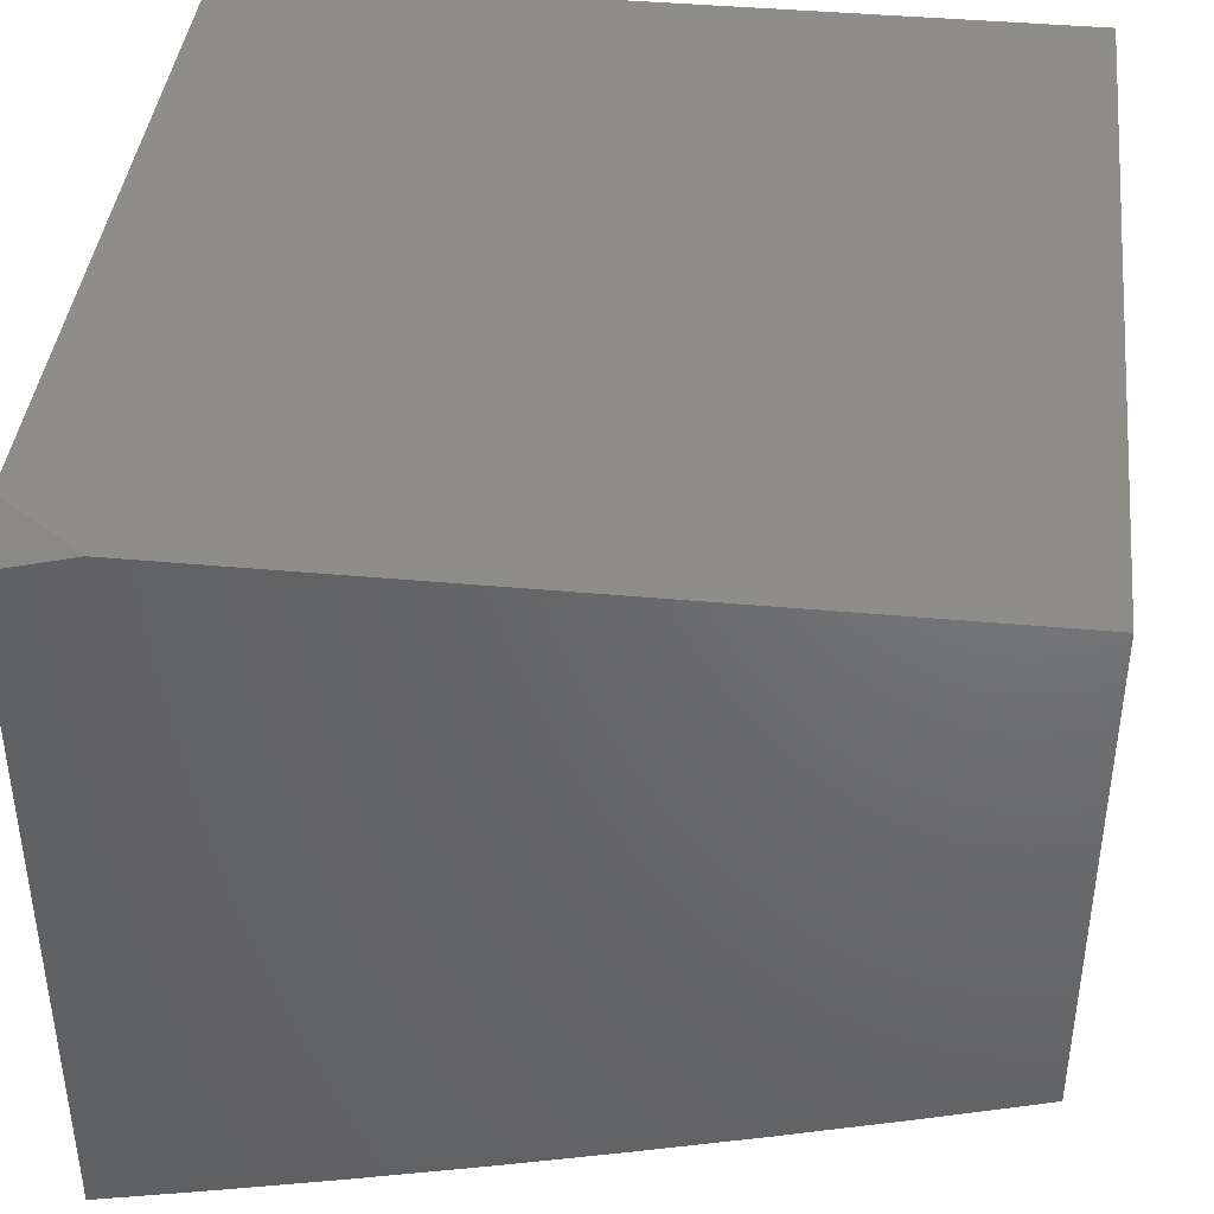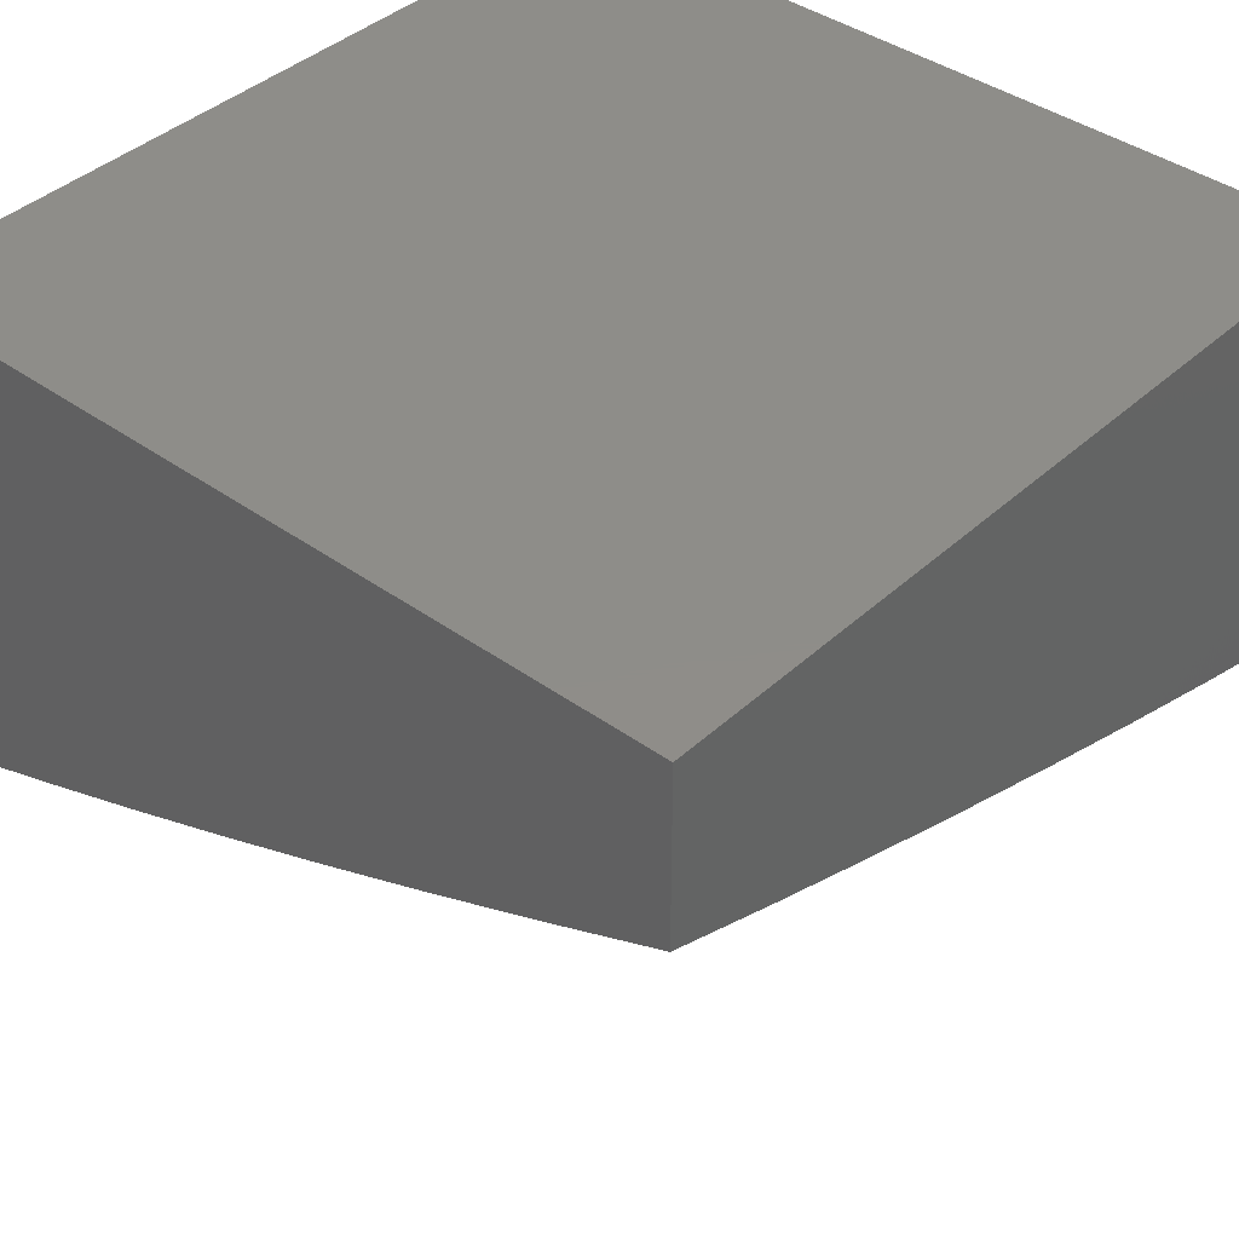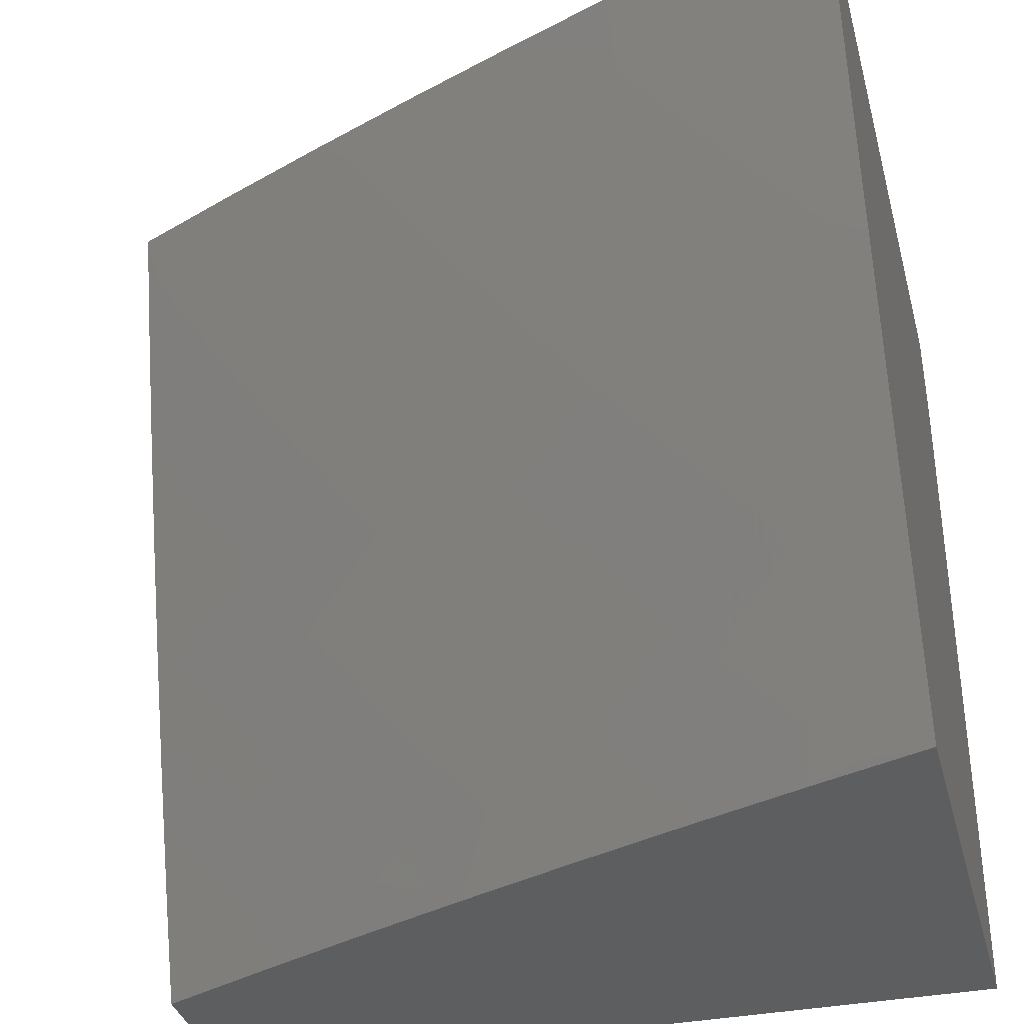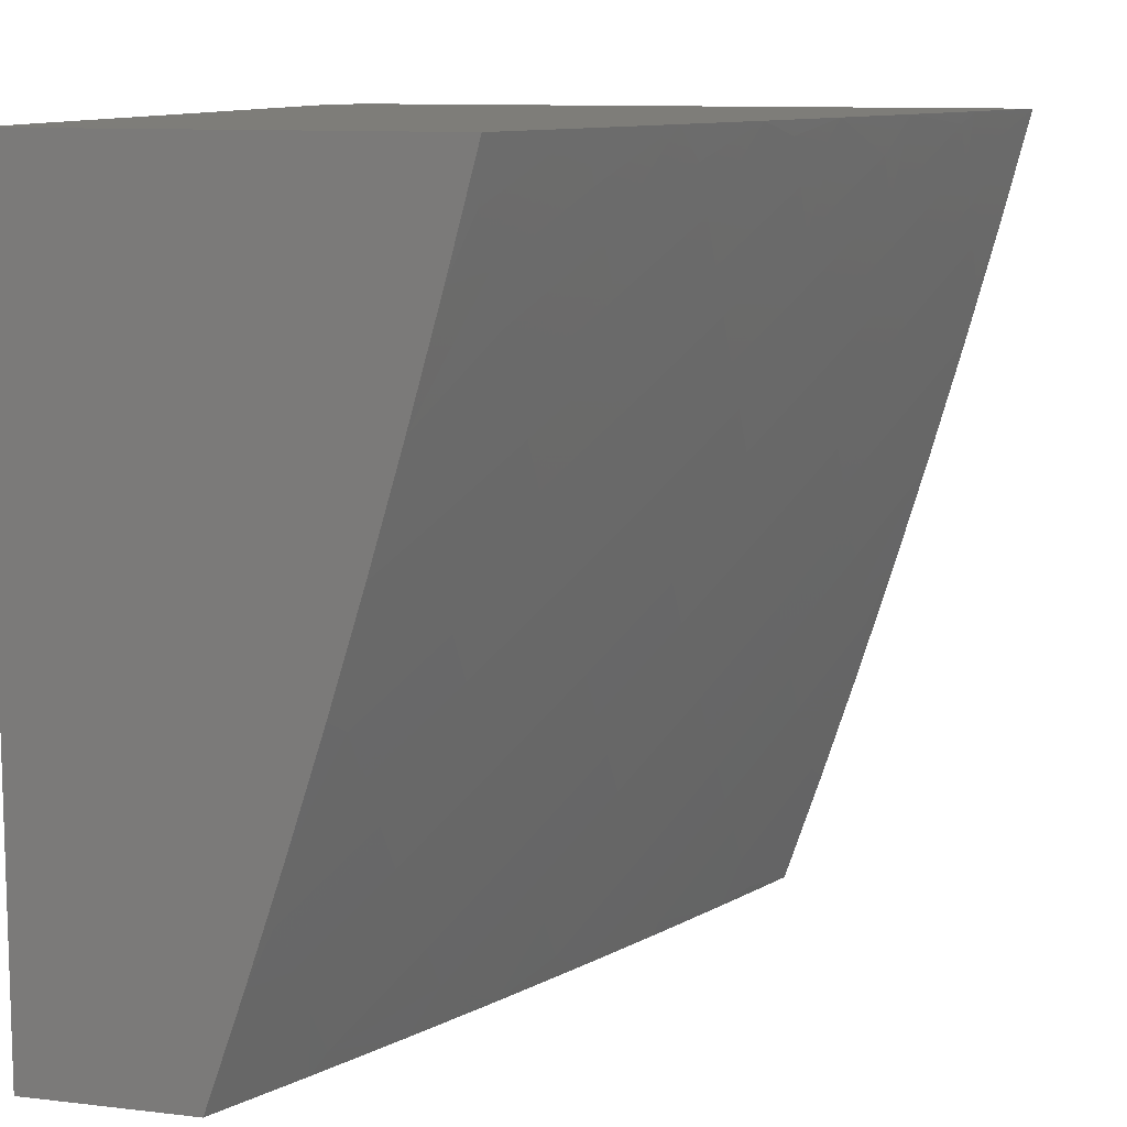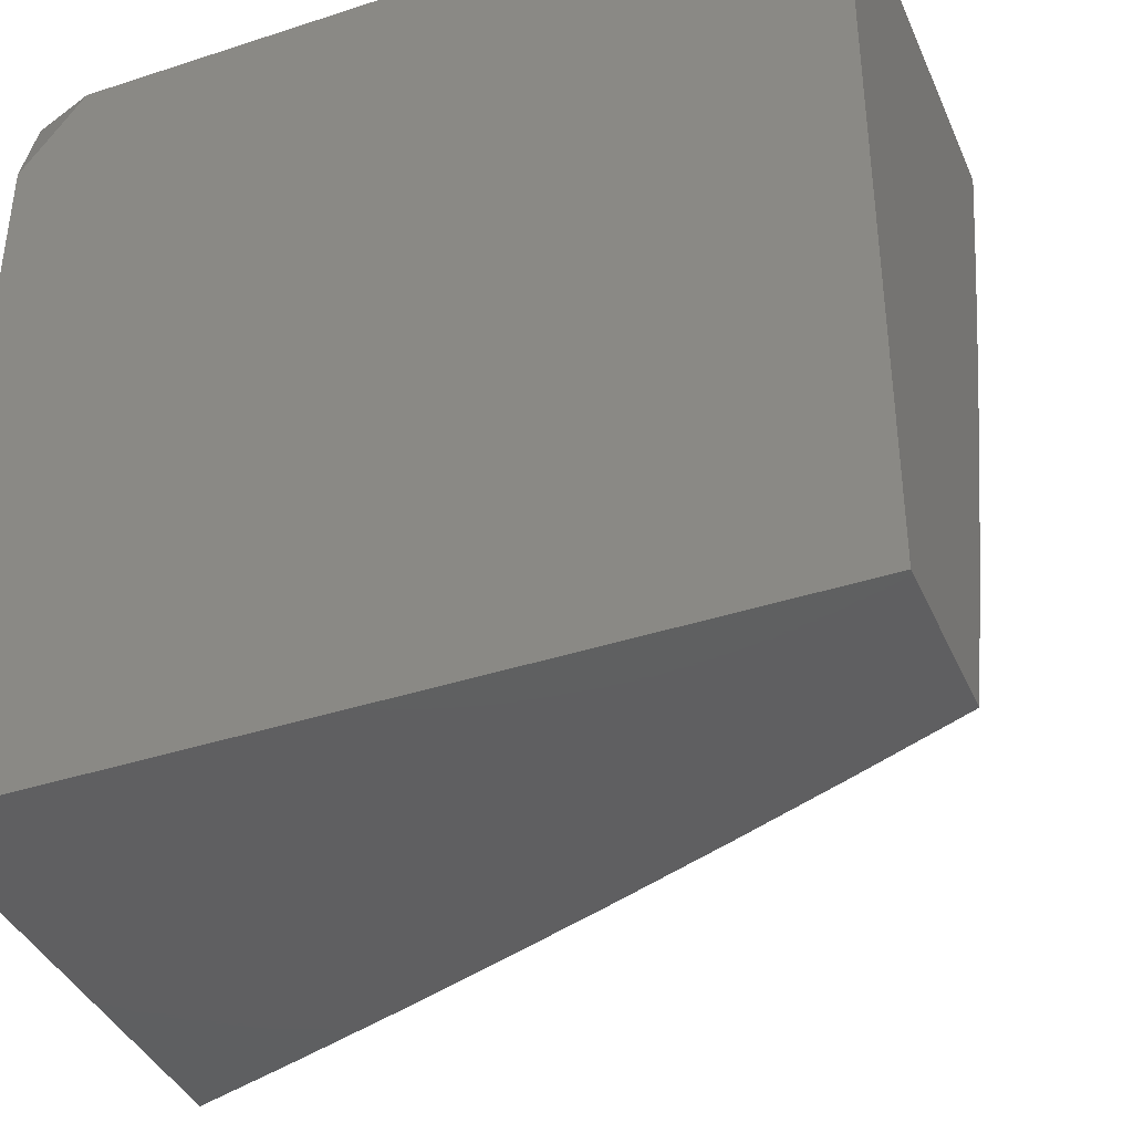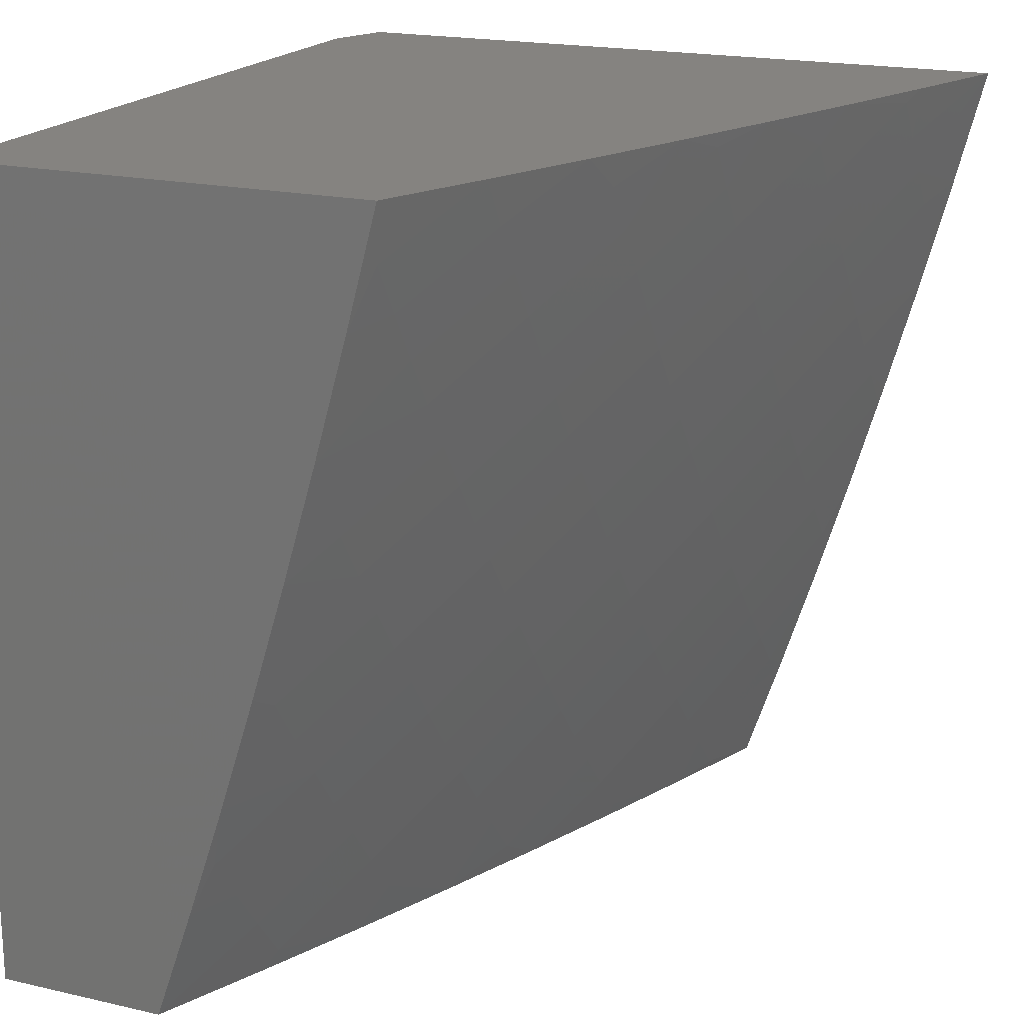
<metadata>
{"format":"stl","ext":"stl","renderer":"f3d","projection":"perspective","resolution":1024,"background":"white","views":[{"elev":40.9,"azim":-83.6,"up":"+Z"},{"elev":40.2,"azim":41.6,"up":"+Z"},{"elev":-35.6,"azim":-165.4,"up":"+Y"},{"elev":10.5,"azim":106.5,"up":"+Y"},{"elev":-39.4,"azim":22.1,"up":"+Y"},{"elev":19.1,"azim":113.5,"up":"+Y"}]}
</metadata>
<code>
# stl→obj: 141 verts, 278 faces
v 4.859 -4 -11.27
v 4.892 -3.917 -11.29
v 5 -4 -11.21
v 4.939 -3.857 -11.29
v 5 -3.859 -11.26
v 4.986 -3.796 -11.29
v 5 -3.717 -11.31
v 4.877 -3.713 -11.36
v 4.922 -3.653 -11.36
v 4.767 -3.629 -11.44
v 4.811 -3.57 -11.44
v 4.656 -3.545 -11.51
v 4.699 -3.487 -11.51
v 4.545 -3.46 -11.58
v 4.587 -3.404 -11.58
v 4.433 -3.374 -11.65
v 4.474 -3.32 -11.65
v 4.32 -3.289 -11.71
v 4.36 -3.236 -11.71
v 4.207 -3.202 -11.78
v 4.246 -3.151 -11.78
v 4.093 -3.116 -11.84
v 4.131 -3.065 -11.84
v 4 -3 -11.9
v 4.145 -3 -11.85
v 4.843 -3.976 -11.29
v 4.718 -4 -11.33
v 4.689 -3.947 -11.36
v 4.576 -4 -11.39
v 4.536 -3.914 -11.44
v 4.488 -3.969 -11.44
v 4.383 -3.877 -11.51
v 4.433 -4 -11.45
v 4.336 -3.93 -11.51
v 4.289 -4 -11.5
v 4.287 -3.983 -11.51
v 4.145 -4 -11.55
v 4.184 -3.888 -11.58
v 4.137 -3.939 -11.58
v 4.081 -3.792 -11.65
v 4.035 -3.842 -11.65
v 4 -3.717 -11.7
v 4 -3.859 -11.65
v 4.088 -3.989 -11.58
v 4 -4 -11.6
v 4 -3.574 -11.74
v 4.023 -3.647 -11.71
v 4.128 -3.742 -11.65
v 4 -3.432 -11.78
v 4.003 -3.454 -11.78
v 4.067 -3.597 -11.71
v 4.173 -3.691 -11.65
v 4.279 -3.784 -11.58
v 4.232 -3.836 -11.58
v 4.045 -3.405 -11.78
v 4 -3.288 -11.82
v 4.086 -3.355 -11.78
v 4.127 -3.305 -11.78
v 4.238 -3.394 -11.71
v 4.28 -3.341 -11.71
v 4.391 -3.429 -11.65
v 4.015 -3.215 -11.84
v 4 -3.144 -11.86
v 4.054 -3.166 -11.84
v 4.168 -3.015 -11.84
v 4.289 -3 -11.8
v 4.284 -3.098 -11.78
v 4.322 -3.046 -11.78
v 4.438 -3.128 -11.71
v 4.433 -3 -11.75
v 4.476 -3.073 -11.71
v 4.513 -3.018 -11.71
v 4.631 -3.097 -11.65
v 4.575 -3 -11.69
v 4.669 -3.04 -11.65
v 4.718 -3 -11.64
v 4.787 -3.117 -11.58
v 4.824 -3.058 -11.58
v 4.943 -3.133 -11.51
v 4.859 -3 -11.58
v 4.981 -3.072 -11.51
v 5 -3 -11.52
v 5 -3.144 -11.48
v 5 -3.288 -11.44
v 4.904 -3.193 -11.51
v 4.864 -3.253 -11.51
v 4.748 -3.175 -11.58
v 4.709 -3.233 -11.58
v 4.593 -3.153 -11.65
v 4.554 -3.209 -11.65
v 4.399 -3.182 -11.71
v 4.98 -3.33 -11.44
v 5 -3.432 -11.4
v 4.939 -3.391 -11.44
v 4.897 -3.451 -11.44
v 4.783 -3.371 -11.51
v 4.742 -3.429 -11.51
v 4.628 -3.347 -11.58
v 5 -3.575 -11.36
v 4.854 -3.511 -11.44
v 4.966 -3.592 -11.36
v 4.167 -3.254 -11.78
v 4.502 -3.515 -11.58
v 4.349 -3.482 -11.65
v 4.459 -3.57 -11.58
v 4.306 -3.535 -11.65
v 4.415 -3.624 -11.58
v 4.262 -3.588 -11.65
v 4.37 -3.678 -11.58
v 4.218 -3.639 -11.65
v 4.325 -3.731 -11.58
v 4.612 -3.601 -11.51
v 4.568 -3.658 -11.51
v 4.523 -3.713 -11.51
v 4.477 -3.768 -11.51
v 4.431 -3.823 -11.51
v 4.722 -3.687 -11.44
v 4.831 -3.772 -11.36
v 4.677 -3.744 -11.44
v 4.63 -3.801 -11.44
v 4.583 -3.858 -11.44
v 4.785 -3.831 -11.36
v 4.737 -3.889 -11.36
v 4.196 -3.445 -11.71
v 4.154 -3.496 -11.71
v 4.111 -3.547 -11.71
v 4.514 -3.265 -11.65
v 4.669 -3.29 -11.58
v 4.824 -3.312 -11.51
v 4 -3.103 -11
v 4.026 -3.069 -11
v 4 -3.069 -11.01
v 4 -3.034 -11.02
v 4.052 -3.035 -11
v 4.026 -3 -11.02
v 4.052 -3 -11.01
v 4.078 -3 -11
v 4 -3 -11.03
v 4 -4 -11
v 5 -4 -11
v 5 -3 -11
f 1 2 3
f 3 2 4
f 3 4 5
f 5 4 6
f 5 6 7
f 7 6 8
f 7 8 9
f 9 8 10
f 9 10 11
f 11 10 12
f 11 12 13
f 13 12 14
f 13 14 15
f 15 14 16
f 15 16 17
f 17 16 18
f 17 18 19
f 19 18 20
f 19 20 21
f 21 20 22
f 21 22 23
f 23 22 24
f 23 24 25
f 2 1 26
f 26 1 27
f 26 27 28
f 28 27 29
f 28 29 30
f 30 29 31
f 30 31 32
f 32 31 33
f 32 33 34
f 34 33 35
f 34 35 36
f 36 35 37
f 36 37 38
f 38 37 39
f 38 39 40
f 40 39 41
f 40 41 42
f 42 41 43
f 43 41 39
f 43 39 44
f 44 39 37
f 44 37 45
f 29 33 31
f 45 43 44
f 46 47 42
f 42 47 48
f 42 48 40
f 40 48 38
f 49 50 46
f 46 50 51
f 46 51 47
f 47 51 52
f 47 52 48
f 48 52 53
f 48 53 54
f 54 53 32
f 54 32 34
f 50 49 55
f 55 49 56
f 55 56 57
f 57 56 58
f 57 58 59
f 59 58 60
f 59 60 61
f 61 60 16
f 61 16 14
f 58 56 62
f 62 56 63
f 62 63 64
f 64 63 22
f 64 22 20
f 63 24 22
f 23 25 65
f 65 25 66
f 65 66 67
f 67 66 68
f 67 68 69
f 69 68 70
f 69 70 71
f 71 70 72
f 71 72 73
f 73 72 74
f 73 74 75
f 75 74 76
f 75 76 77
f 77 76 78
f 77 78 79
f 79 78 80
f 79 80 81
f 81 80 82
f 81 82 83
f 66 70 68
f 70 74 72
f 76 80 78
f 81 83 79
f 79 83 84
f 79 84 85
f 85 84 86
f 85 86 87
f 87 86 88
f 87 88 89
f 89 88 90
f 89 90 69
f 69 90 91
f 69 91 67
f 67 91 21
f 67 21 23
f 86 84 92
f 92 84 93
f 92 93 94
f 94 93 95
f 94 95 96
f 96 95 97
f 96 97 98
f 98 97 15
f 98 15 17
f 93 99 95
f 95 99 100
f 95 100 97
f 97 100 13
f 97 13 15
f 100 99 101
f 101 99 7
f 101 7 9
f 54 34 36
f 77 79 85
f 58 62 102
f 102 62 64
f 102 64 20
f 58 102 60
f 60 102 18
f 60 18 16
f 18 102 20
f 61 103 104
f 104 103 105
f 104 105 106
f 106 105 107
f 106 107 108
f 108 107 109
f 108 109 110
f 110 109 111
f 110 111 52
f 52 111 53
f 103 112 105
f 105 112 113
f 105 113 107
f 107 113 114
f 107 114 109
f 109 114 115
f 109 115 111
f 111 115 116
f 111 116 53
f 53 116 32
f 61 14 103
f 103 14 12
f 103 12 112
f 112 12 10
f 112 10 117
f 117 10 8
f 117 8 118
f 118 8 6
f 118 6 4
f 112 117 113
f 113 117 119
f 113 119 114
f 114 119 120
f 114 120 115
f 115 120 121
f 115 121 116
f 116 121 30
f 116 30 32
f 117 118 119
f 119 118 122
f 119 122 120
f 120 122 123
f 120 123 121
f 121 123 28
f 121 28 30
f 118 4 122
f 122 4 2
f 122 2 123
f 123 2 26
f 123 26 28
f 61 104 59
f 59 104 124
f 59 124 57
f 57 124 55
f 124 104 106
f 124 106 125
f 125 106 108
f 125 108 126
f 126 108 110
f 126 110 51
f 51 110 52
f 50 55 125
f 125 55 124
f 50 125 126
f 51 50 126
f 38 48 54
f 38 54 36
f 65 67 23
f 21 91 19
f 19 91 127
f 19 127 17
f 17 127 98
f 101 9 11
f 101 11 100
f 100 11 13
f 91 90 127
f 127 90 128
f 127 128 98
f 98 128 96
f 96 128 129
f 129 128 88
f 129 88 86
f 128 90 88
f 69 71 89
f 89 71 73
f 89 73 87
f 87 73 77
f 87 77 85
f 92 94 129
f 129 94 96
f 92 129 86
f 75 77 73
f 130 131 132
f 132 131 133
f 133 131 134
f 133 134 135
f 135 134 136
f 136 134 137
f 135 138 133
f 45 37 139
f 139 37 35
f 139 35 33
f 33 29 139
f 139 29 27
f 139 27 1
f 3 140 1
f 1 140 139
f 24 63 138
f 138 63 56
f 138 56 133
f 133 56 132
f 132 56 49
f 132 49 130
f 130 49 46
f 130 46 42
f 130 42 139
f 139 42 43
f 139 43 45
f 137 134 141
f 141 134 131
f 141 131 130
f 139 140 130
f 130 140 141
f 82 80 141
f 141 80 76
f 141 76 137
f 137 76 74
f 137 74 70
f 66 135 70
f 70 135 136
f 70 136 137
f 135 66 138
f 138 66 25
f 138 25 24
f 3 5 140
f 140 5 7
f 140 7 141
f 141 7 99
f 141 99 93
f 93 84 141
f 141 84 83
f 141 83 82

</code>
